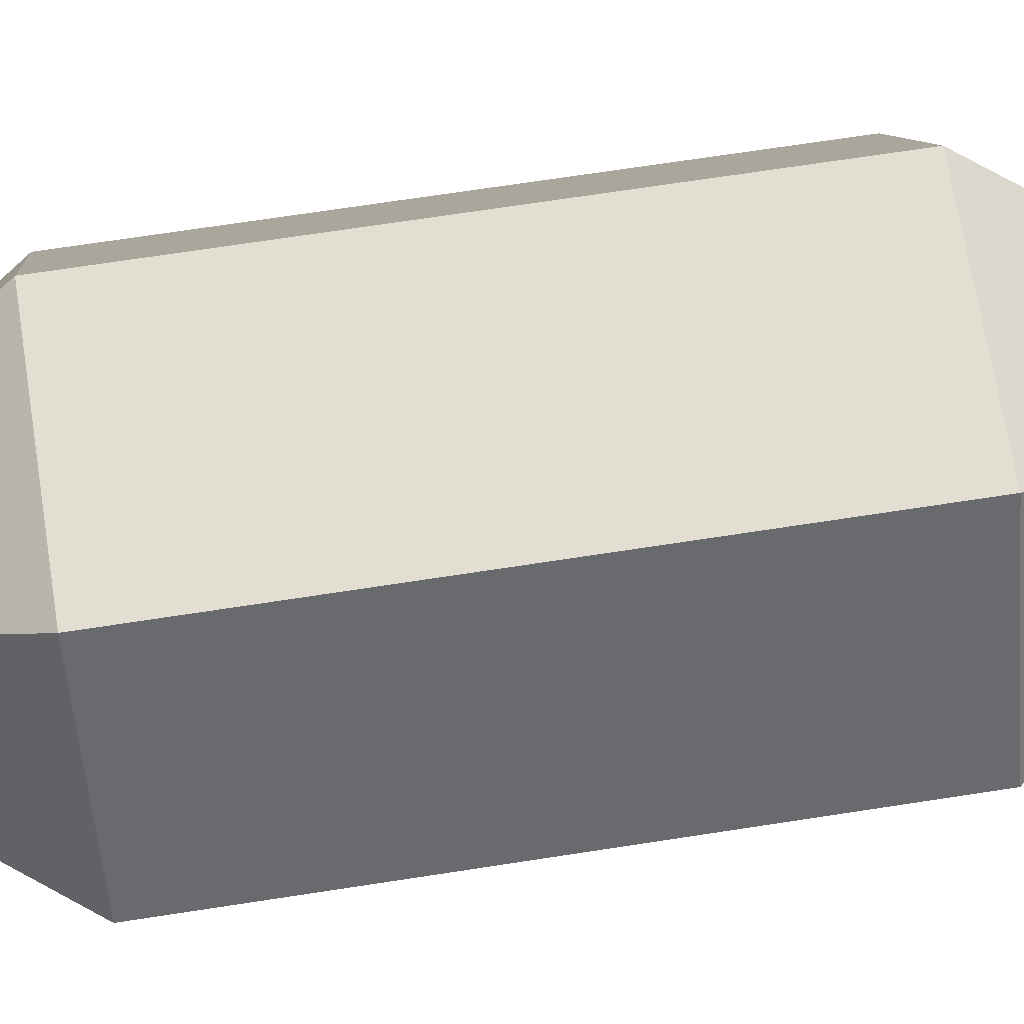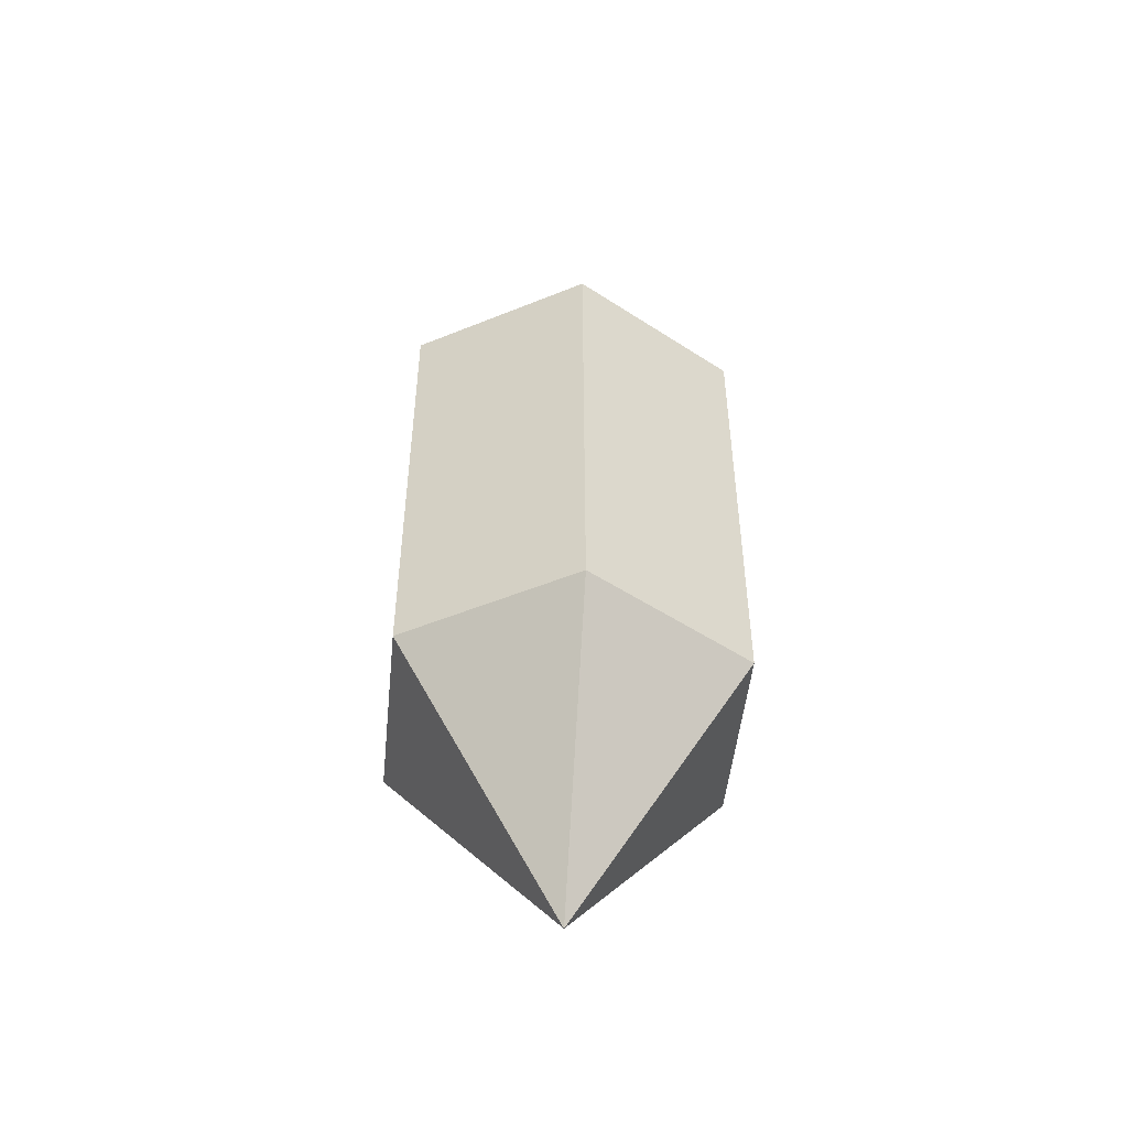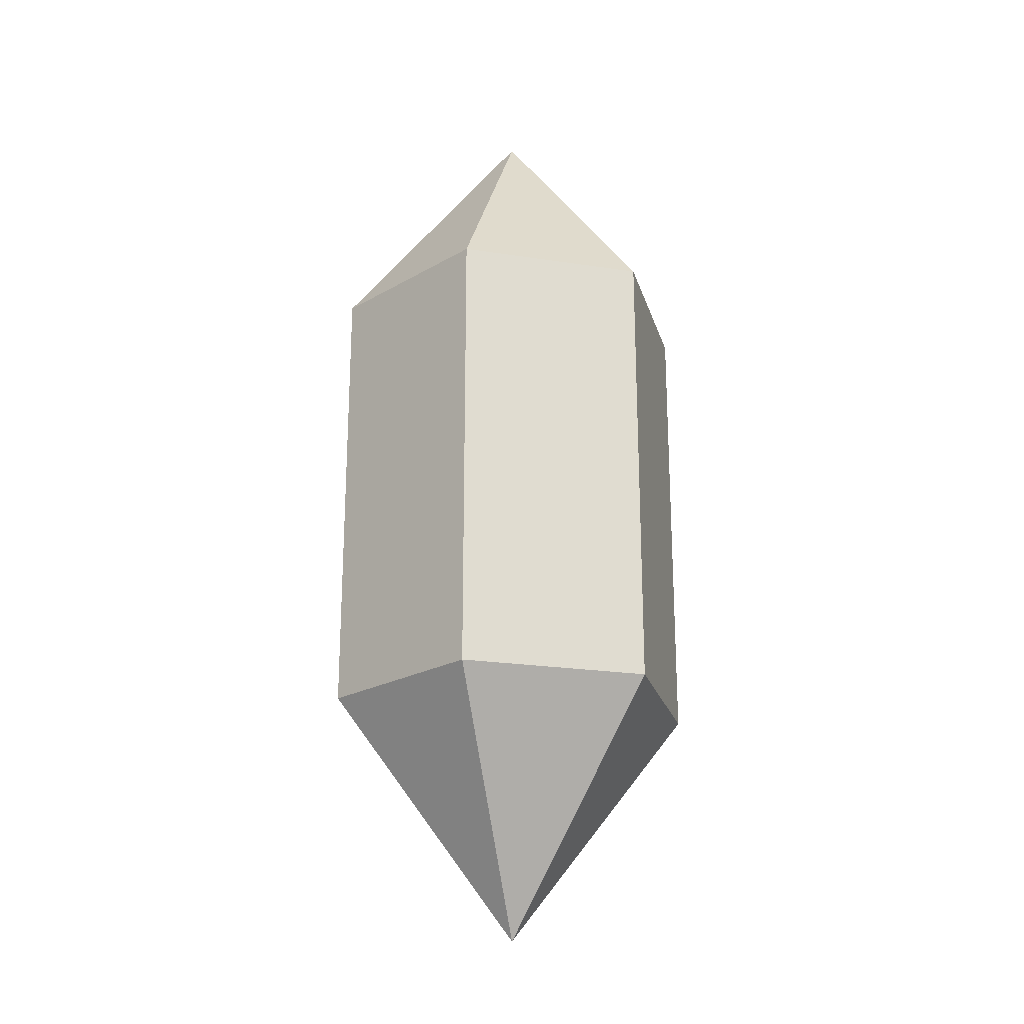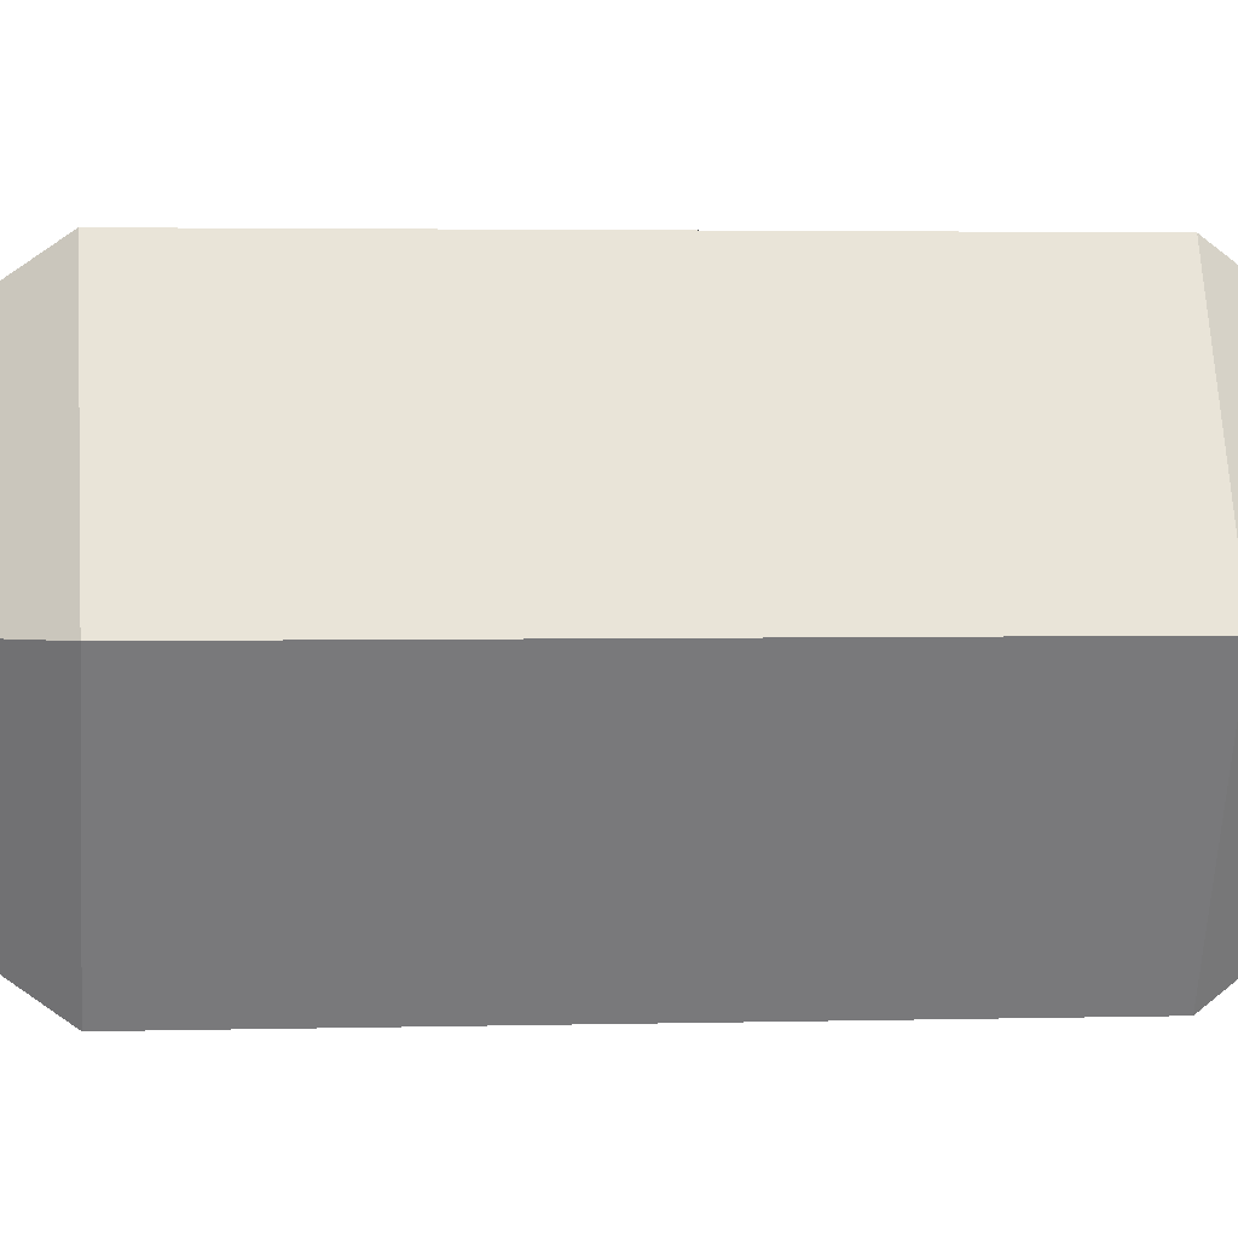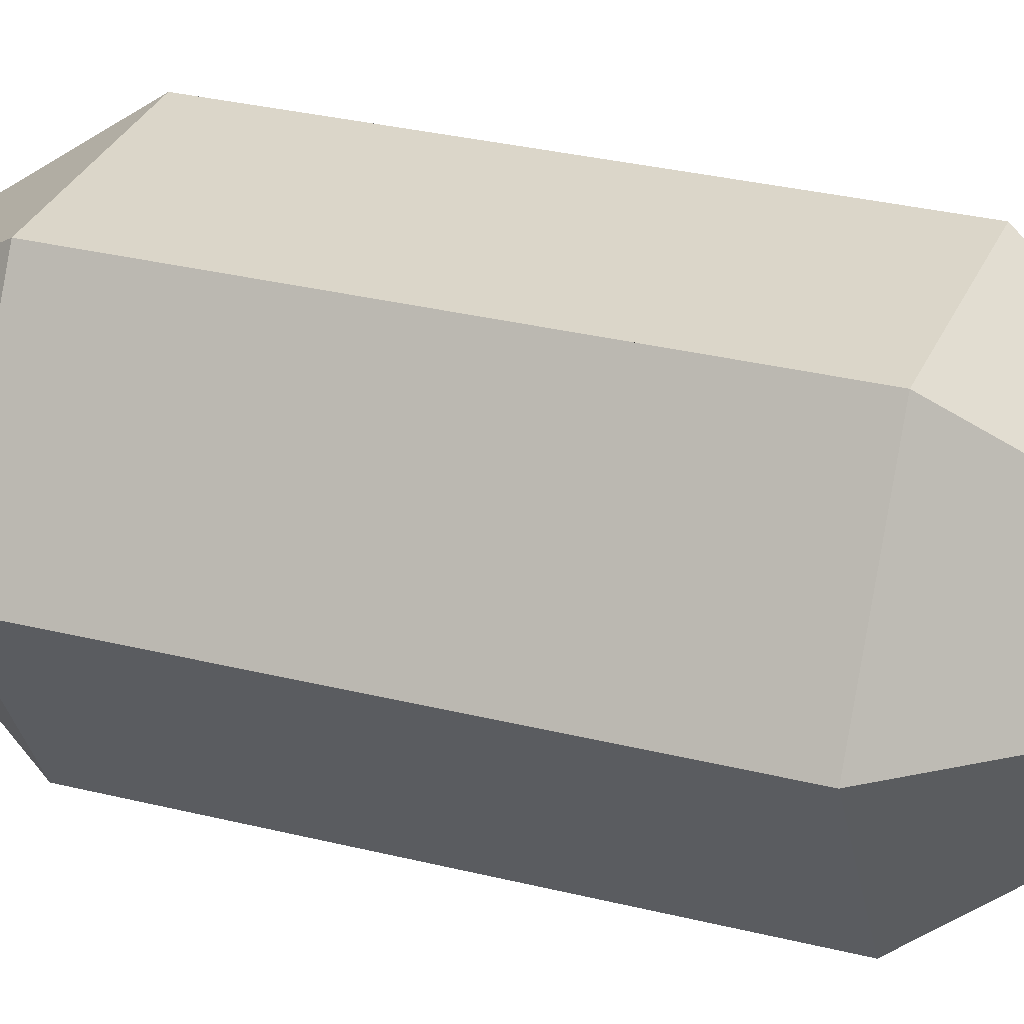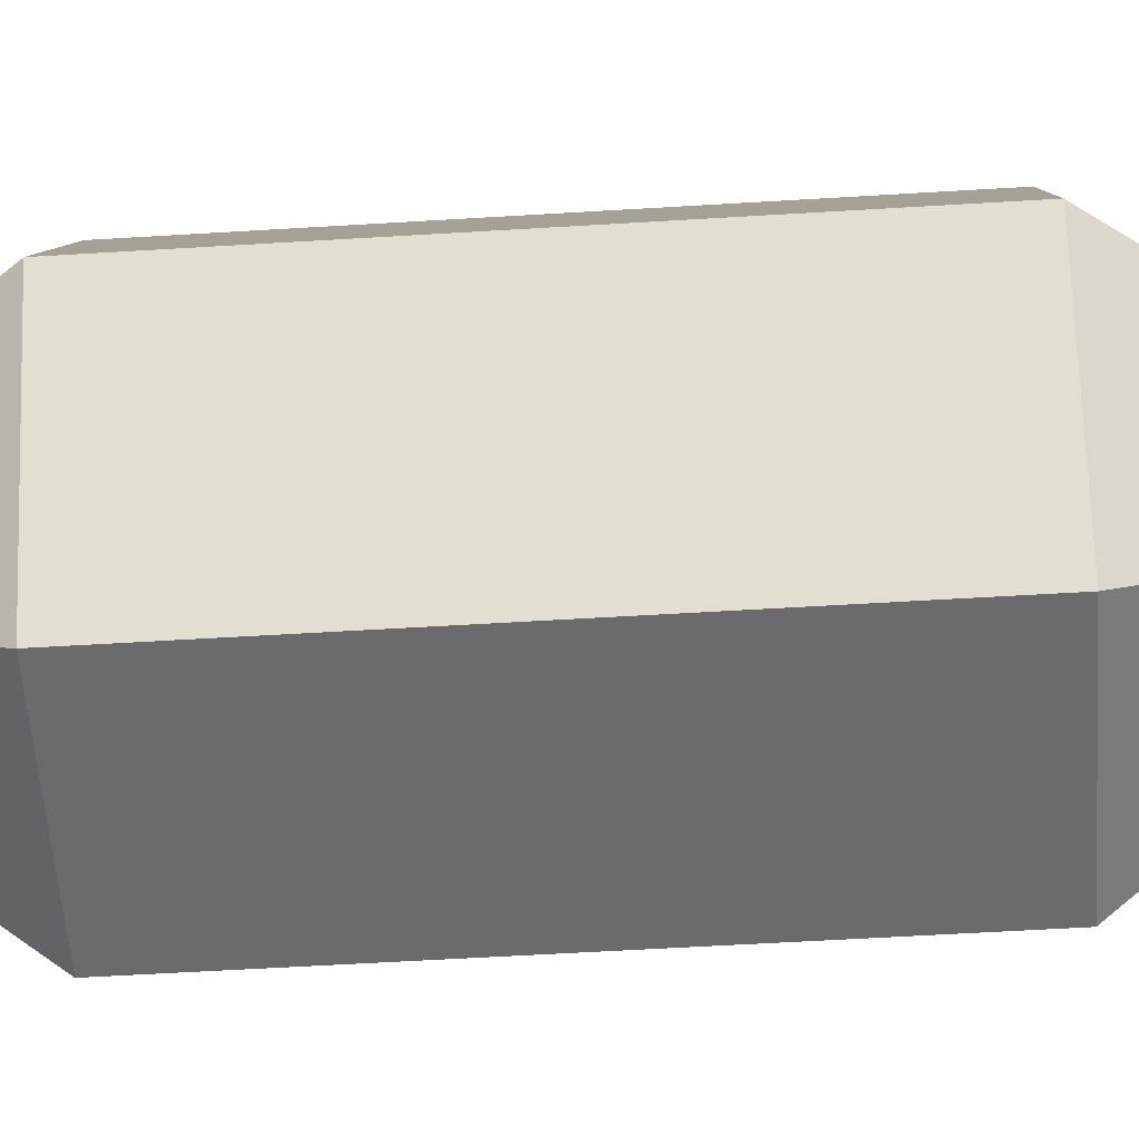
<metadata>
{"format":"obj","ext":"obj","renderer":"f3d","projection":"perspective","resolution":1024,"background":"white","views":[{"elev":67.6,"azim":-98.9,"up":"+Z"},{"elev":-49.9,"azim":24.2,"up":"+Y"},{"elev":-22.3,"azim":-15.0,"up":"+Y"},{"elev":2.3,"azim":83.5,"up":"+Z"},{"elev":30.1,"azim":110.1,"up":"+Z"},{"elev":-53.5,"azim":-86.2,"up":"+Z"}]}
</metadata>
<code>
g default
v -0.5 -1.278 -0.866
v 0.5 -1.278 -0.866
v 1 -1.278 0
v 0.5 -1.278 0.866
v -0.5 -1.278 0.866
v -1 -1.278 0
v 0 -2.568 0
v -1 -0.1063 0
v -0.5 -0.1063 -0.866
v -0.5 -0.1063 0.866
v 0.5 -0.1063 0.866
v 1 -0.1063 0
v 0.5 -0.1063 -0.866
v 0.5 1.171 -0.866
v -0.5 1.171 -0.866
v -1 1.171 0
v -0.5 1.171 0.866
v 0.5 1.171 0.866
v 1 1.171 0
v 0 2.46 0
v 1 -0.001159 0
v 0.5 -0.001159 -0.866
v 0.5 -0.001159 0.866
v -0.5 -0.001159 0.866
v -1 -0.001159 0
v -0.5 -0.001159 -0.866
g pCone3
f 1 2 7
f 2 3 7
f 3 4 7
f 4 5 7
f 5 6 7
f 6 1 7
f 9 1 6 8 25 16 15 26
f 8 6 5 10 24 17 16 25
f 10 5 4 11 23 18 17 24
f 11 4 3 12 21 19 18 23
f 12 3 2 13 22 14 19 21
f 13 2 1 9 26 15 14 22
f 14 15 20
f 15 16 20
f 16 17 20
f 17 18 20
f 18 19 20
f 19 14 20
g default
v -0.5 -1.278 -0.866
v 0.5 -1.278 -0.866
v 1 -1.278 0
v 0.5 -1.278 0.866
v -0.5 -1.278 0.866
v -1 -1.278 0
v 0 -2.568 0
v -1 -0.1063 0
v -0.5 -0.1063 -0.866
v -0.5 -0.1063 0.866
v 0.5 -0.1063 0.866
v 1 -0.1063 0
v 0.5 -0.1063 -0.866
v 0.5 1.171 -0.866
v -0.5 1.171 -0.866
v -1 1.171 0
v -0.5 1.171 0.866
v 0.5 1.171 0.866
v 1 1.171 0
v 0 2.46 0
v 1 -0.001159 0
v 0.5 -0.001159 -0.866
v 0.5 -0.001159 0.866
v -0.5 -0.001159 0.866
v -1 -0.001159 0
v -0.5 -0.001159 -0.866
g pCone3
f 27 28 33
f 28 29 33
f 29 30 33
f 30 31 33
f 31 32 33
f 32 27 33
f 35 27 32 34 51 42 41 52
f 34 32 31 36 50 43 42 51
f 36 31 30 37 49 44 43 50
f 37 30 29 38 47 45 44 49
f 38 29 28 39 48 40 45 47
f 39 28 27 35 52 41 40 48
f 40 41 46
f 41 42 46
f 42 43 46
f 43 44 46
f 44 45 46
f 45 40 46

</code>
